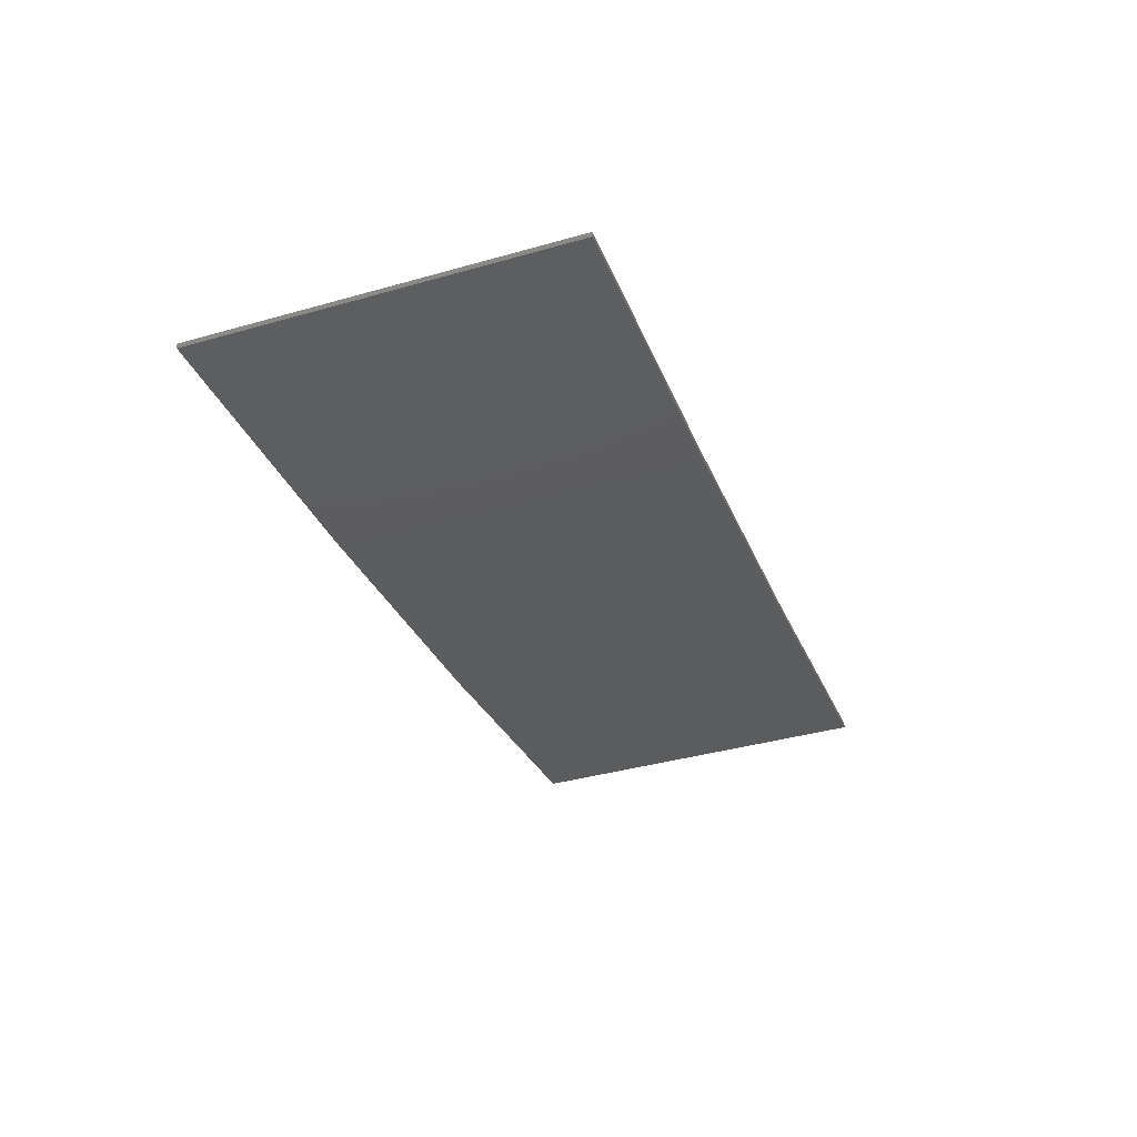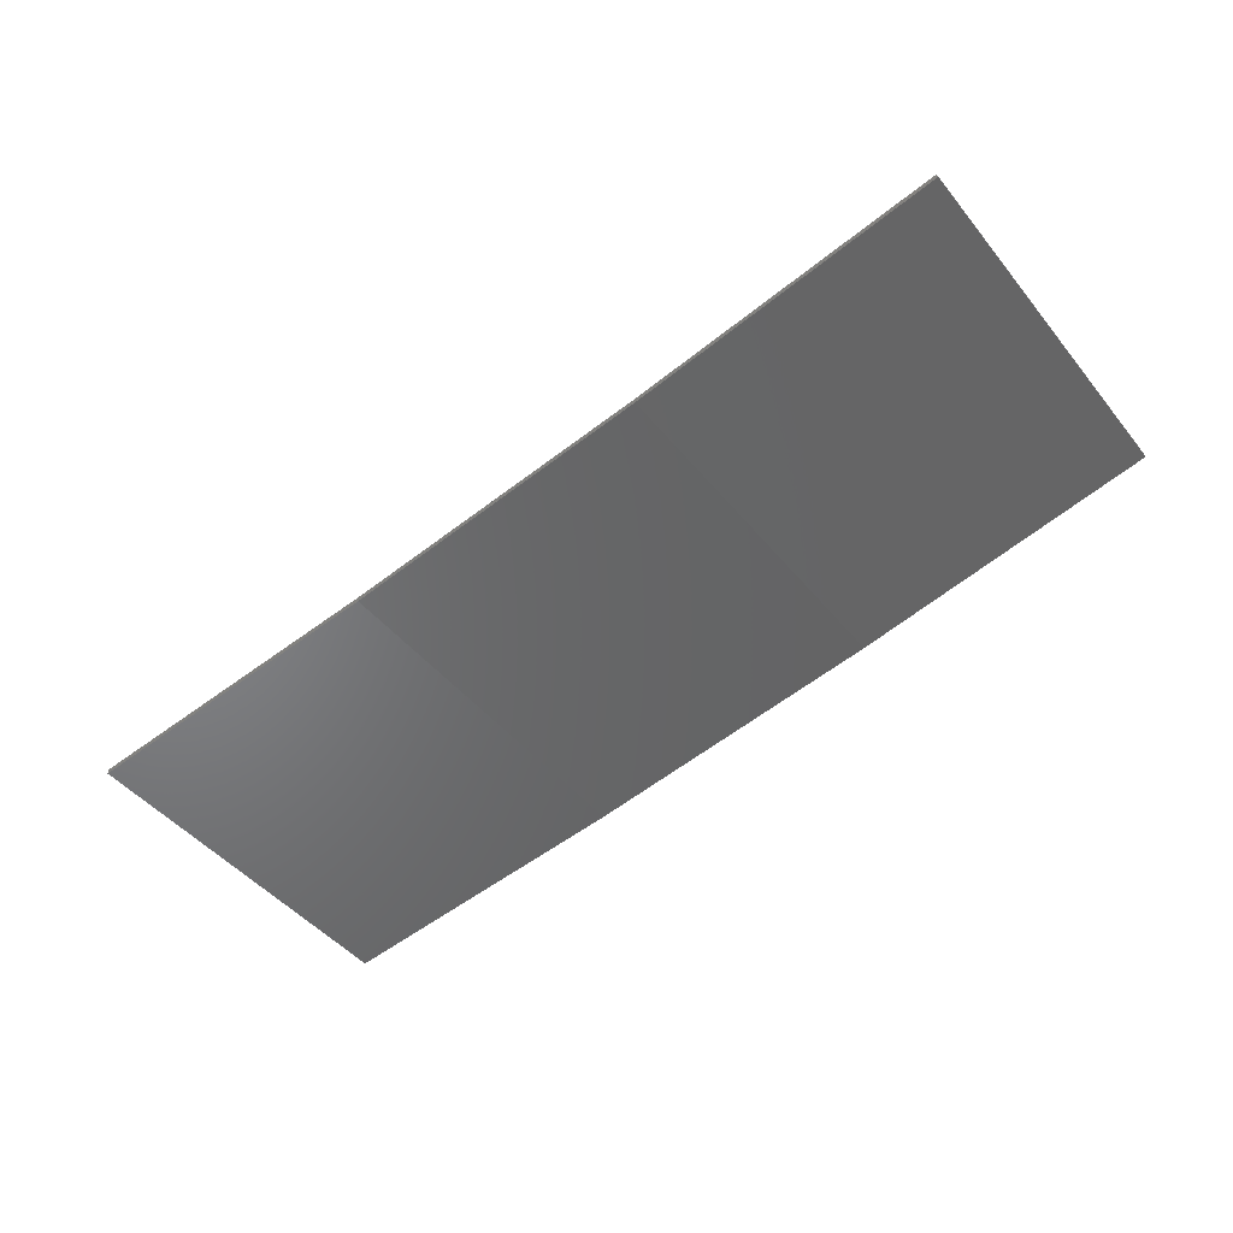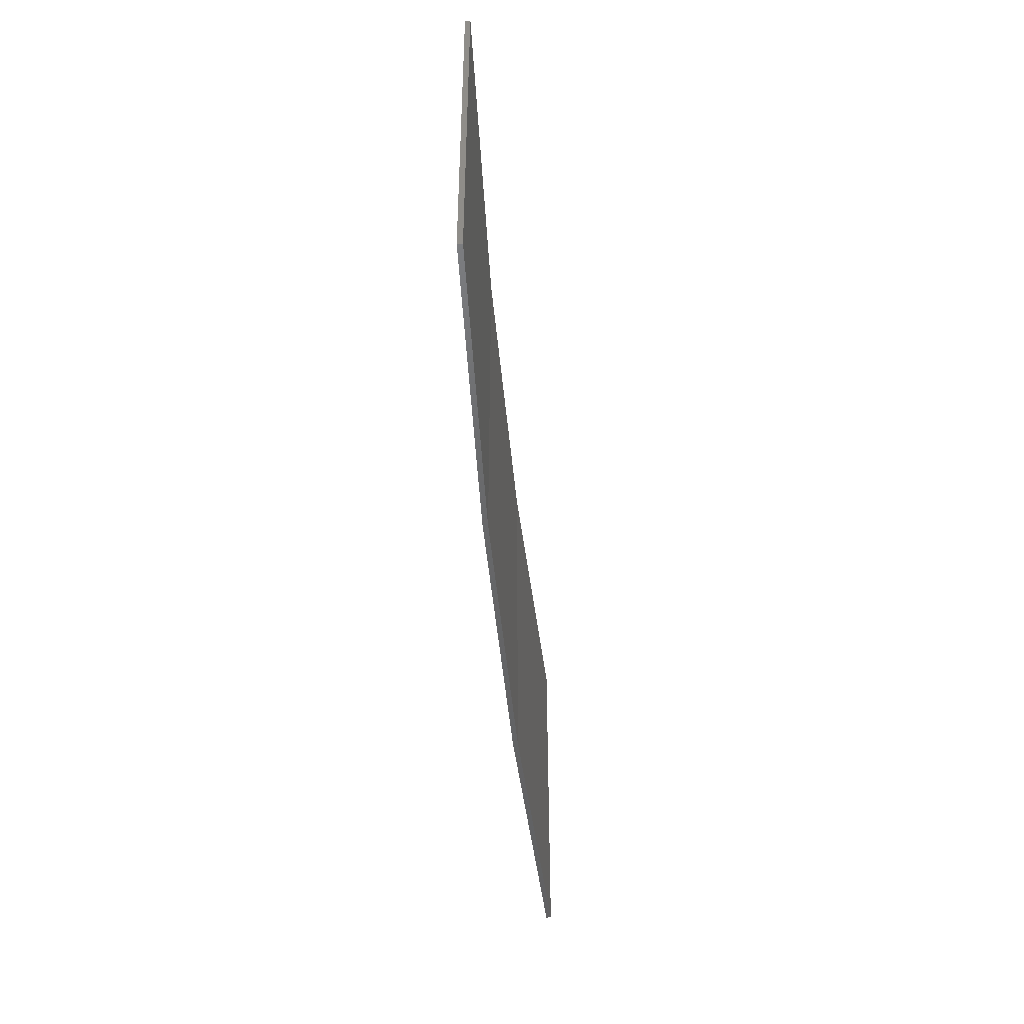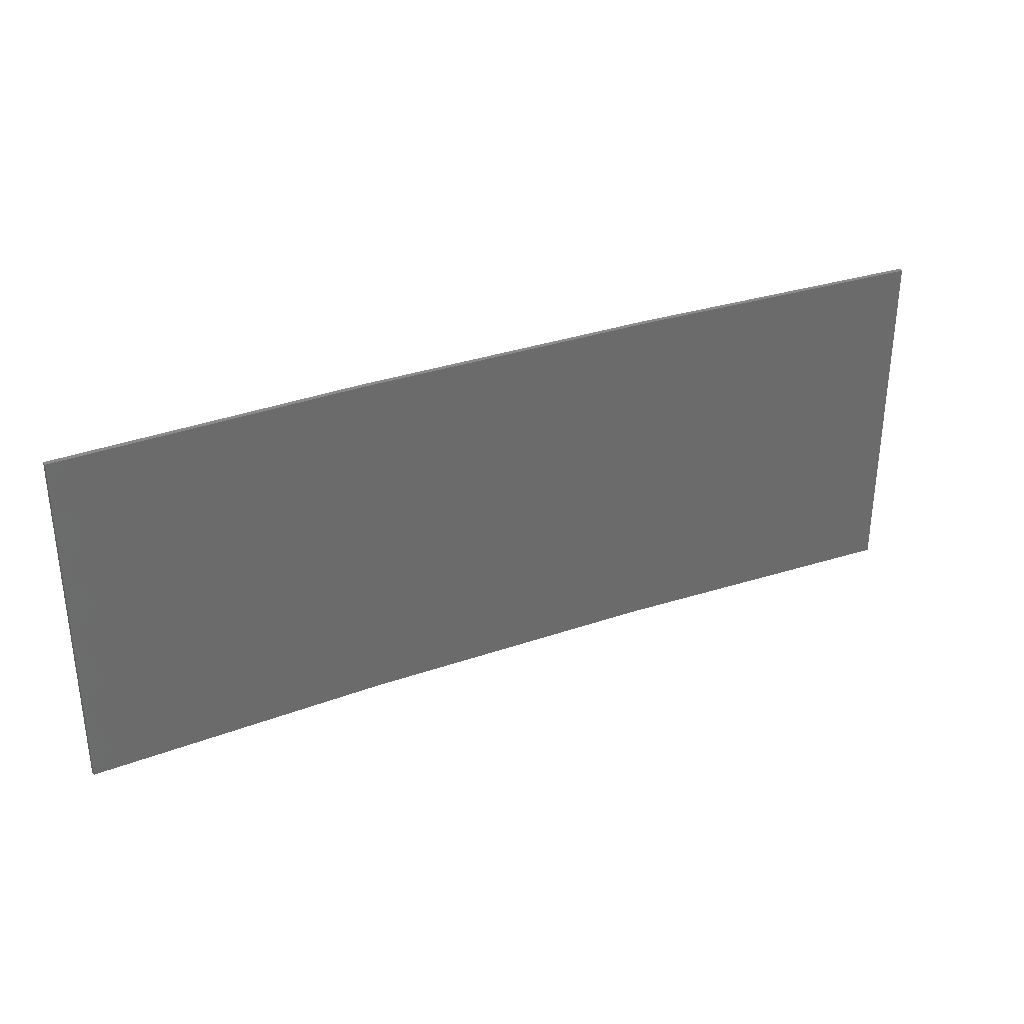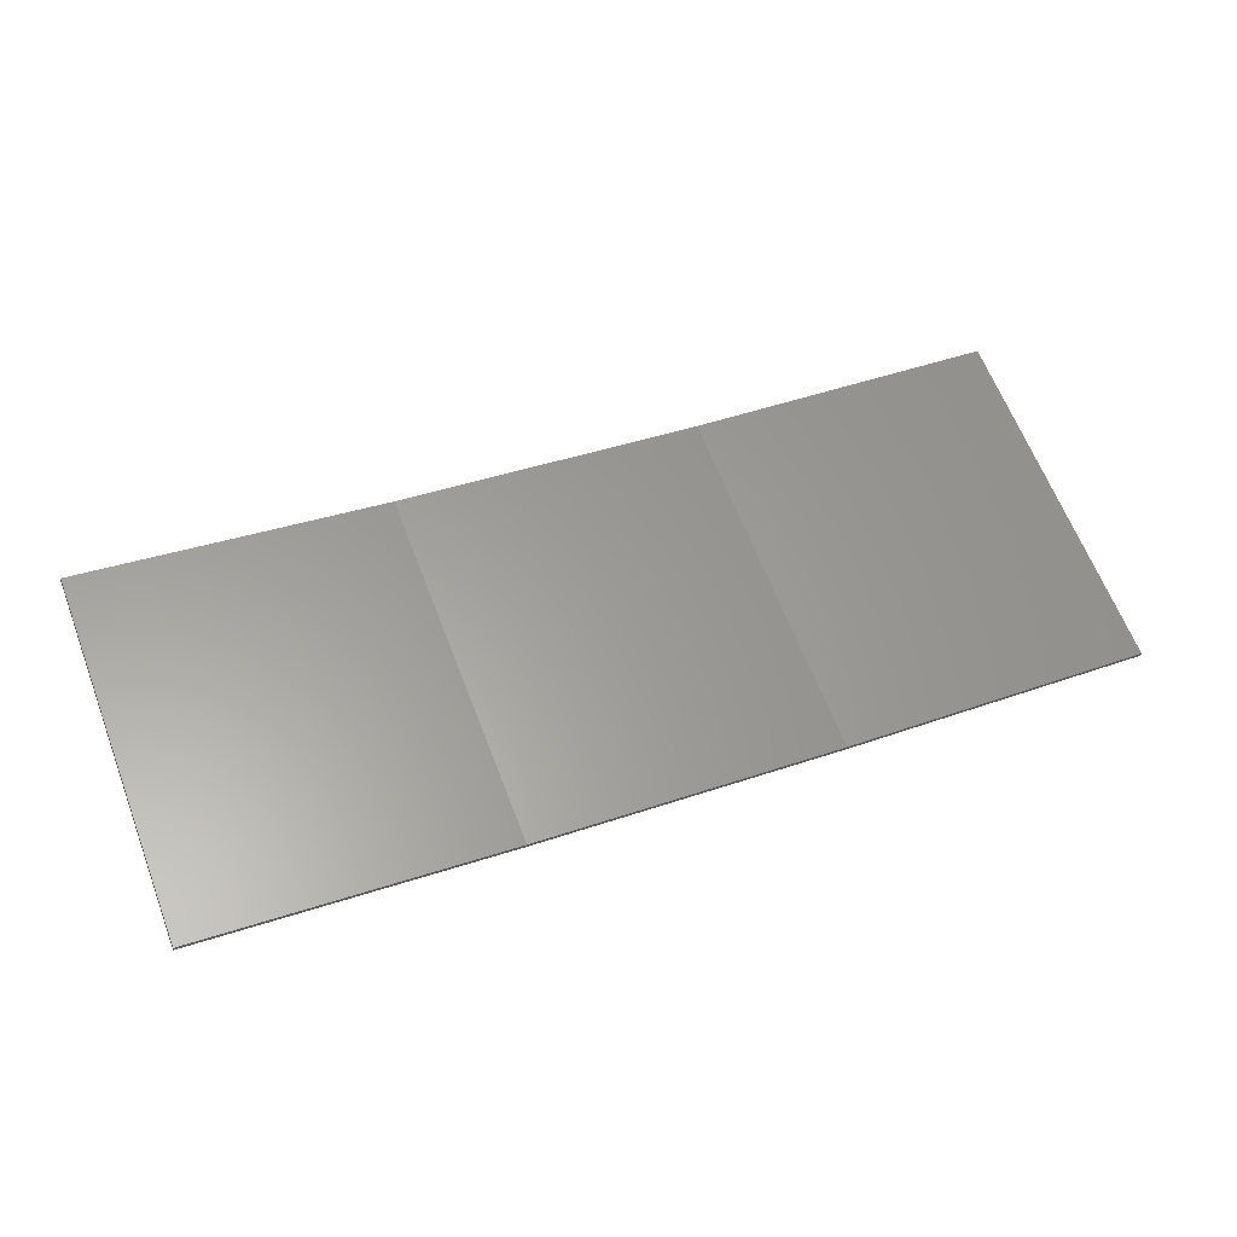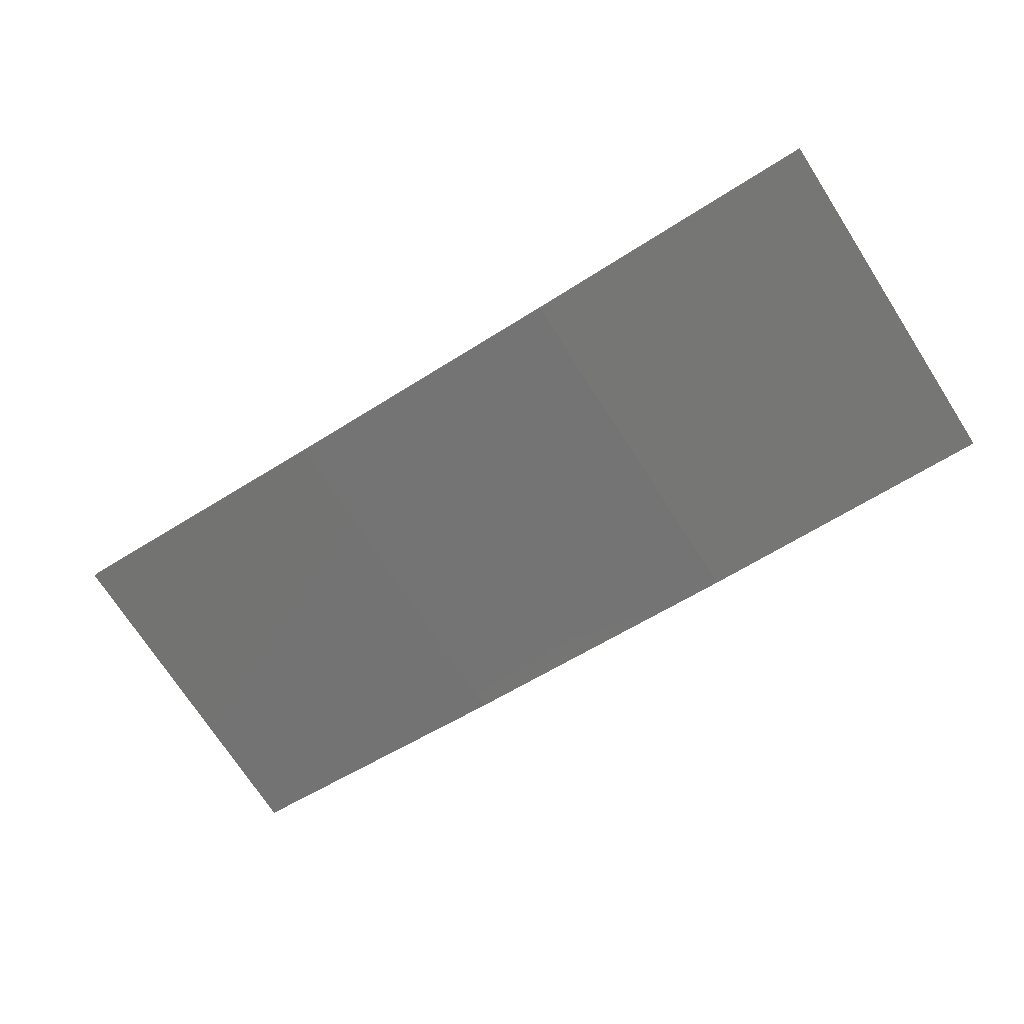
<metadata>
{"format":"stl","ext":"stl","renderer":"f3d","projection":"perspective","resolution":1024,"background":"white","views":[{"elev":-39.7,"azim":-70.7,"up":"+Y"},{"elev":-46.7,"azim":36.9,"up":"+Y"},{"elev":-46.8,"azim":104.1,"up":"+Z"},{"elev":32.6,"azim":163.2,"up":"+Z"},{"elev":64.4,"azim":158.9,"up":"+Y"},{"elev":-73.2,"azim":-147.1,"up":"+Y"}]}
</metadata>
<code>
# stl→obj: 16 verts, 28 faces
v 9.877 -3.851 170.9
v 9.877 -3.851 167.4
v 12.92 -3.477 167.4
v 12.92 -3.477 170.9
v 15.95 -2.999 167.4
v 15.95 -2.999 170.9
v 18.96 -2.419 167.4
v 18.96 -2.419 170.9
v 18.95 -2.37 167.4
v 18.95 -2.37 170.9
v 9.872 -3.801 167.4
v 12.91 -3.427 170.9
v 12.91 -3.427 167.4
v 15.94 -2.95 167.4
v 9.872 -3.801 170.9
v 15.94 -2.95 170.9
f 1 2 3
f 4 3 5
f 4 1 3
f 6 5 7
f 6 4 5
f 8 6 7
f 8 9 10
f 7 9 8
f 11 12 13
f 13 12 14
f 15 12 11
f 14 16 9
f 12 16 14
f 16 10 9
f 15 11 1
f 11 2 1
f 5 14 9
f 5 9 7
f 3 13 14
f 3 14 5
f 2 11 13
f 2 13 3
f 16 6 10
f 10 6 8
f 12 4 16
f 16 4 6
f 15 1 12
f 12 1 4

</code>
